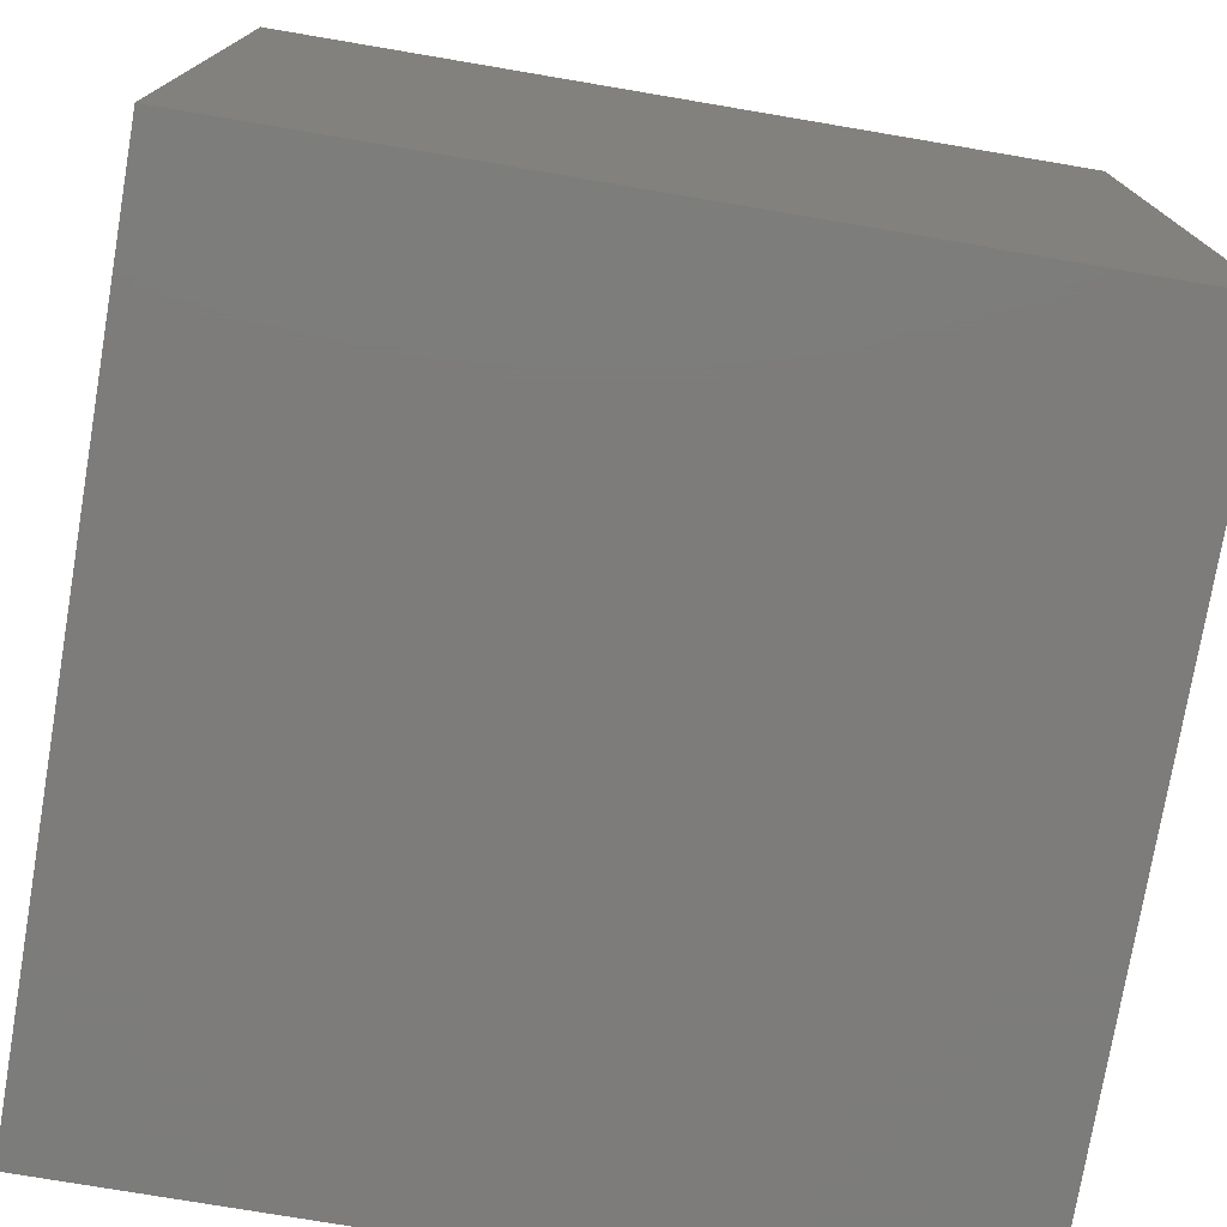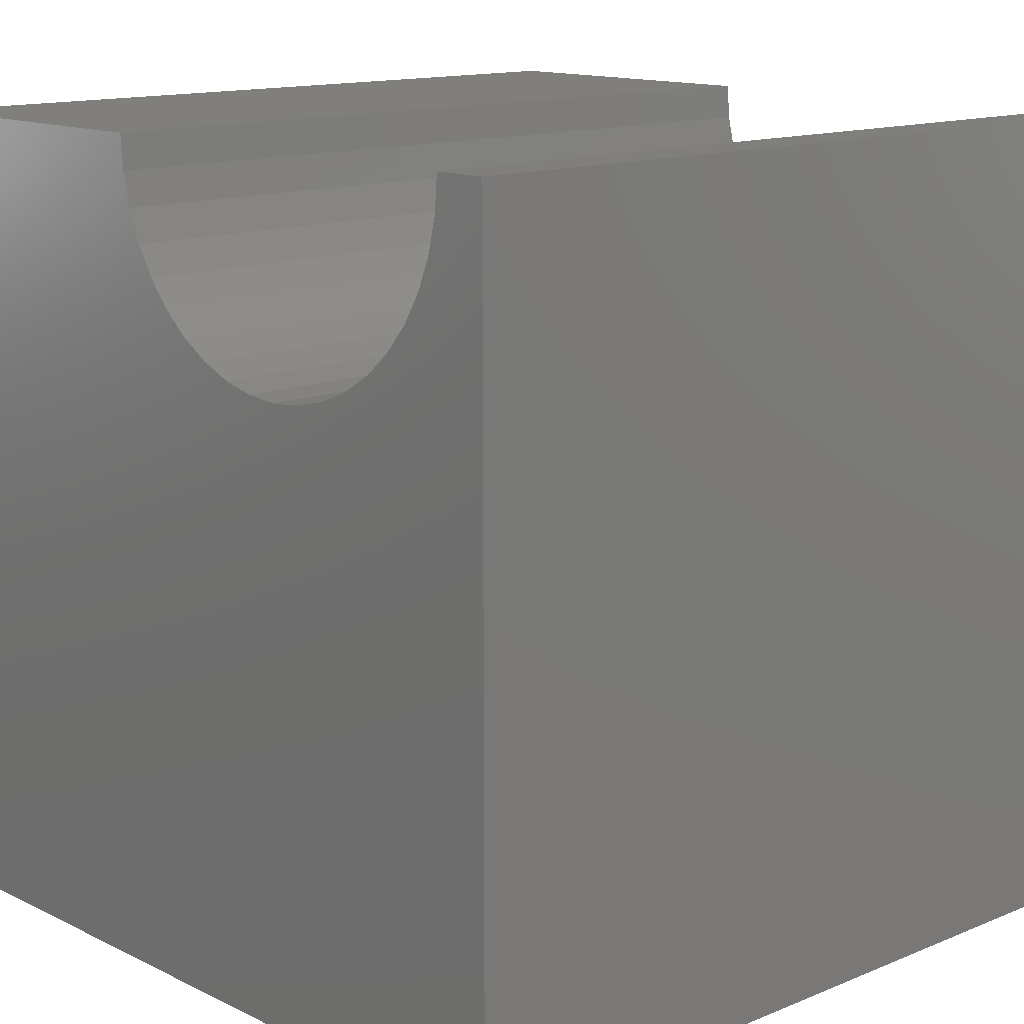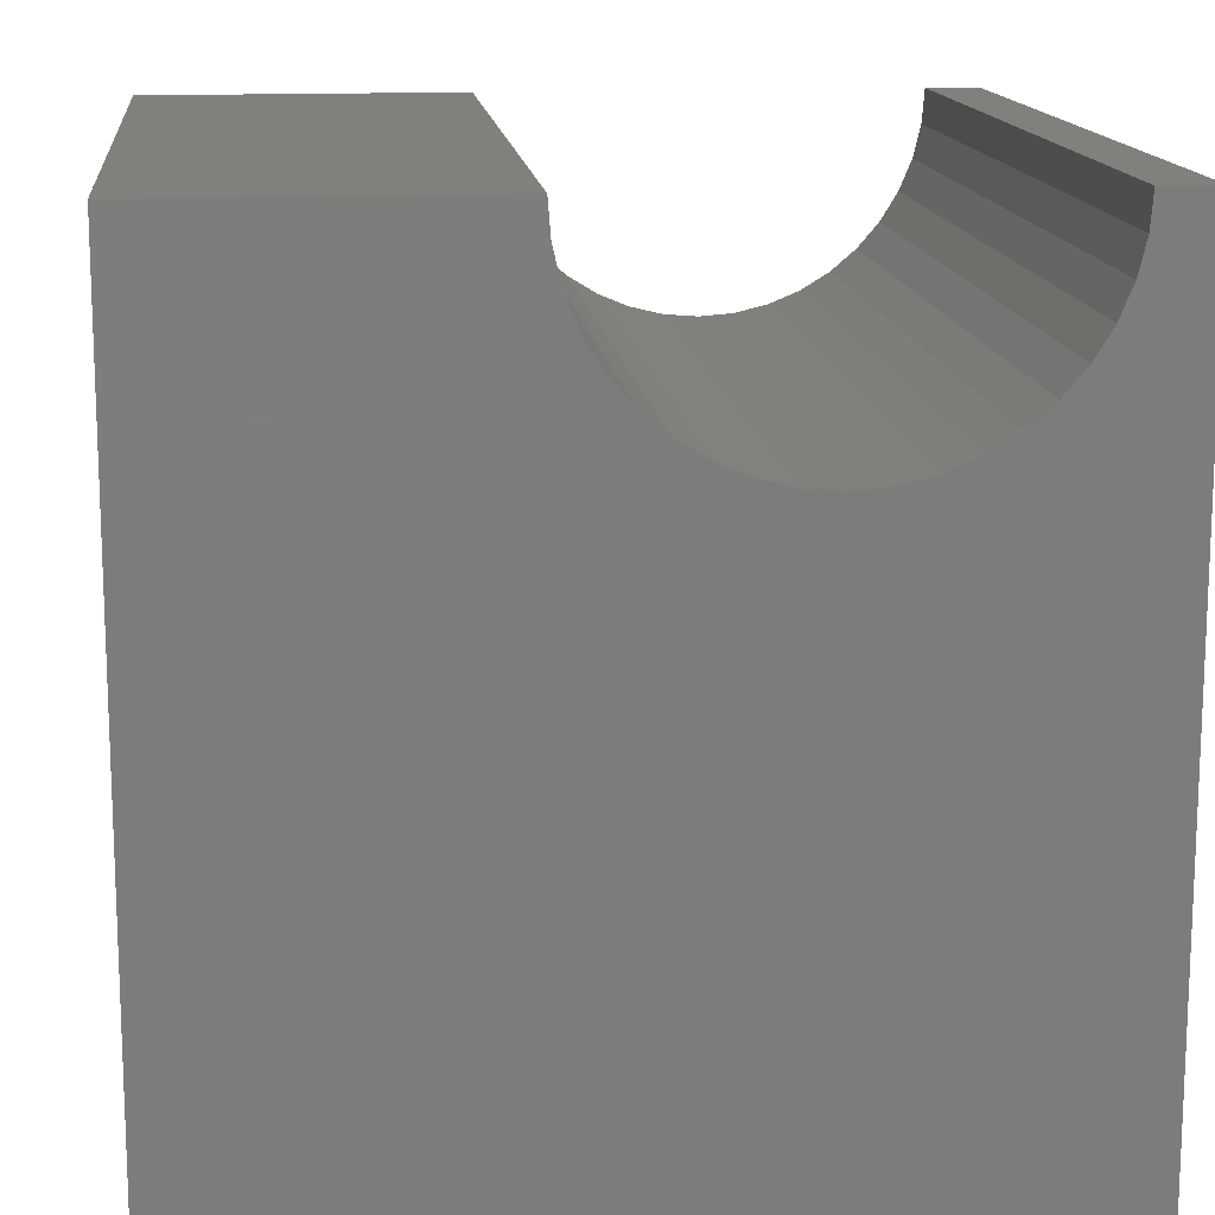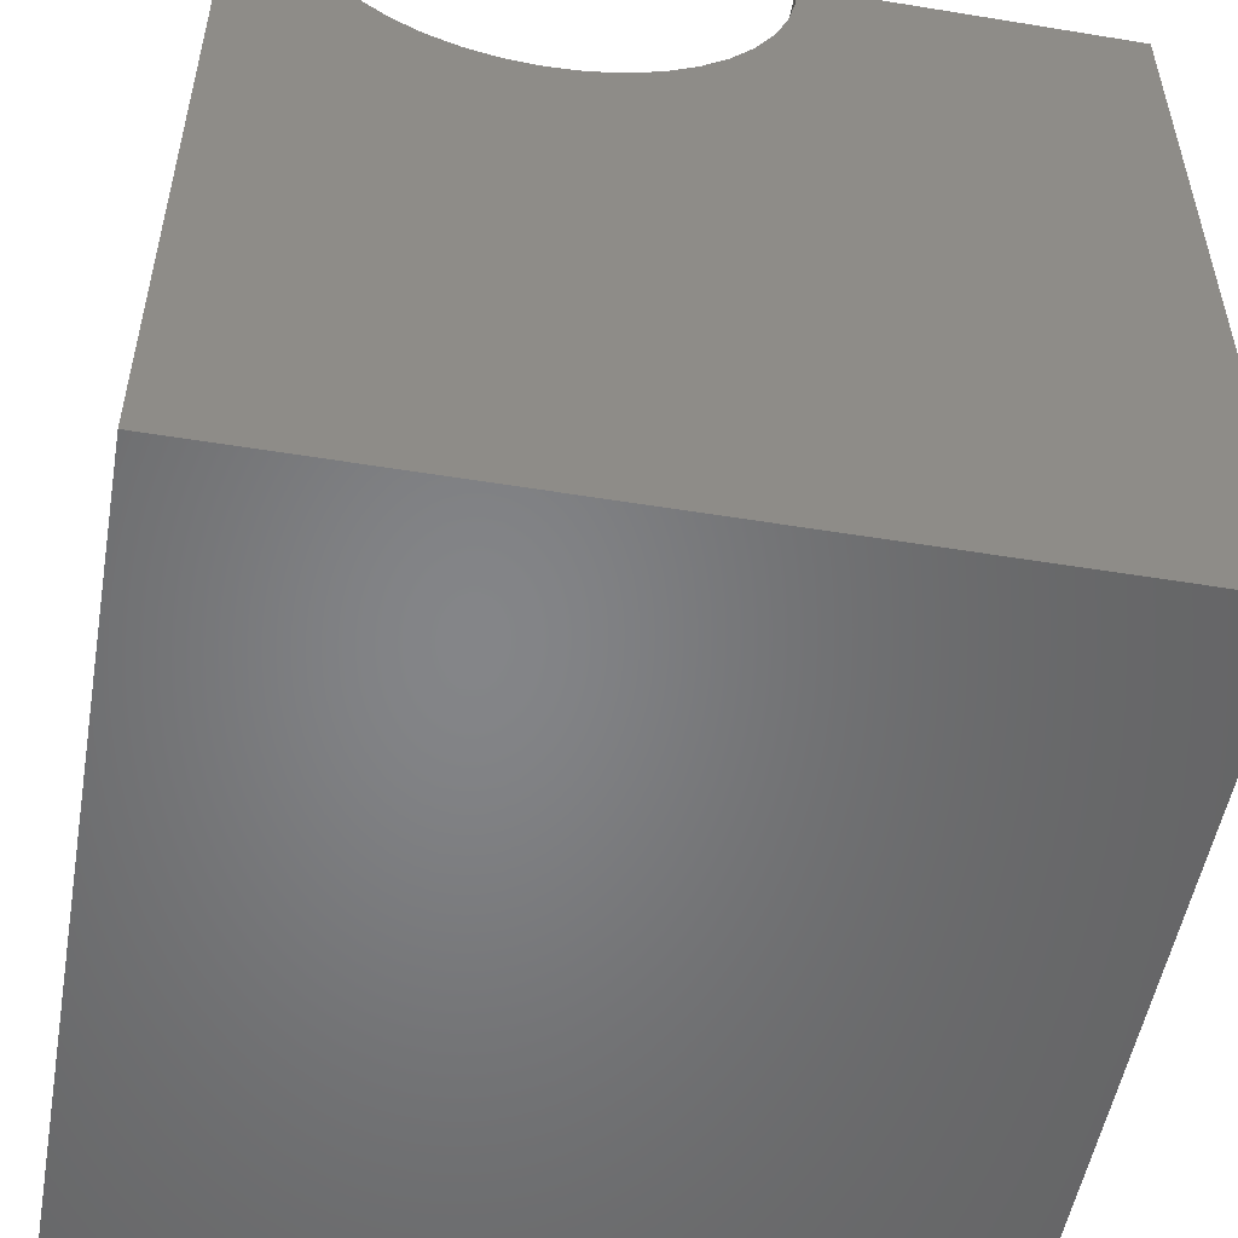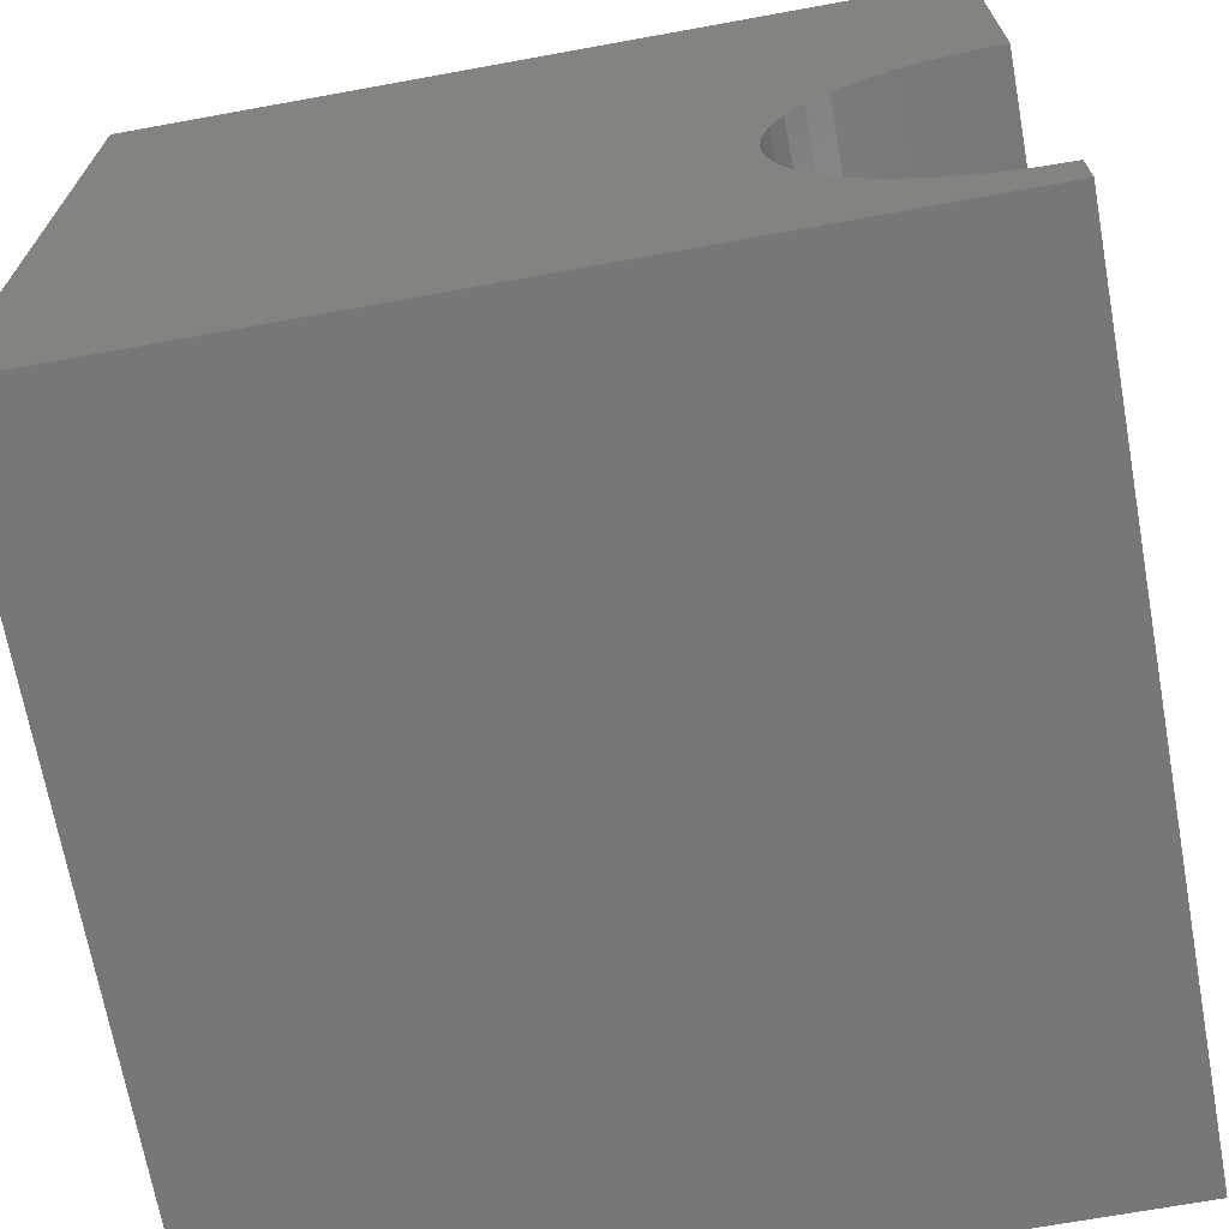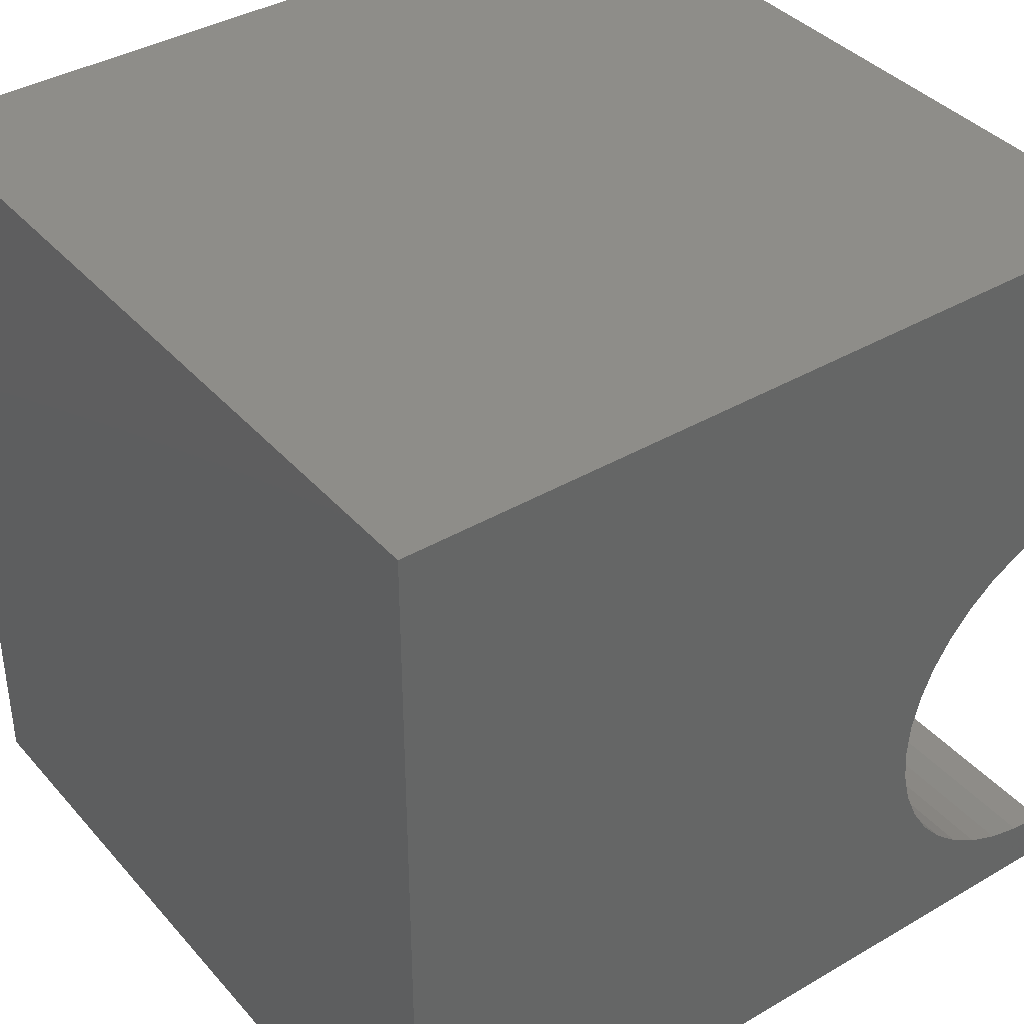
<metadata>
{"format":"stl","ext":"stl","renderer":"f3d","projection":"perspective","resolution":1024,"background":"white","views":[{"elev":-75.9,"azim":170.4,"up":"+Z"},{"elev":13.5,"azim":-42.7,"up":"+Z"},{"elev":14.3,"azim":-96.1,"up":"+Z"},{"elev":-52.4,"azim":80.0,"up":"+Z"},{"elev":-69.3,"azim":-79.7,"up":"+Y"},{"elev":38.6,"azim":-126.3,"up":"+Y"}]}
</metadata>
<code>
# stl→obj: 50 verts, 96 faces
v 10 6.059 10
v 10 10 10
v 0 6.059 10
v 0 10 10
v 0 6.026 9.578
v 0 0.663 10
v 0 0.6962 9.578
v 0 0 10
v 0 0.7951 9.166
v 0 0 0
v 0 0.9571 8.775
v 0 1.178 8.414
v 0 1.453 8.092
v 0 1.775 7.817
v 0 2.136 7.596
v 0 2.527 7.434
v 0 4.195 7.434
v 0 4.586 7.596
v 0 10 0
v 0 4.947 7.817
v 0 5.269 8.092
v 0 2.939 7.335
v 0 3.361 7.302
v 0 3.783 7.335
v 0 5.544 8.414
v 0 5.765 8.775
v 0 5.927 9.166
v 10 0.663 10
v 10 0 10
v 10 0.6962 9.578
v 10 0 0
v 10 0.9571 8.775
v 10 0.7951 9.166
v 10 1.775 7.817
v 10 1.453 8.092
v 10 1.178 8.414
v 10 6.026 9.578
v 10 5.927 9.166
v 10 10 0
v 10 5.765 8.775
v 10 5.544 8.414
v 10 5.269 8.092
v 10 4.947 7.817
v 10 4.586 7.596
v 10 2.939 7.335
v 10 2.527 7.434
v 10 2.136 7.596
v 10 4.195 7.434
v 10 3.783 7.335
v 10 3.361 7.302
f 1 2 3
f 3 2 4
f 5 3 4
f 6 7 8
f 8 7 9
f 8 9 10
f 9 11 10
f 10 11 12
f 10 12 13
f 13 14 10
f 10 14 15
f 10 15 16
f 17 18 19
f 19 18 20
f 19 20 21
f 16 22 10
f 10 22 23
f 10 23 19
f 19 23 24
f 19 24 17
f 21 25 19
f 19 25 26
f 19 26 4
f 4 26 27
f 4 27 5
f 6 8 28
f 28 8 29
f 30 28 29
f 31 32 29
f 29 32 33
f 29 33 30
f 34 35 31
f 31 35 36
f 31 36 32
f 1 37 2
f 2 37 38
f 2 38 39
f 39 38 40
f 39 40 41
f 41 42 39
f 39 42 43
f 39 43 44
f 45 46 31
f 31 46 47
f 31 47 34
f 44 48 39
f 39 48 49
f 39 49 31
f 31 49 50
f 31 50 45
f 19 39 10
f 10 39 31
f 2 39 4
f 4 39 19
f 31 29 10
f 10 29 8
f 6 28 30
f 6 30 7
f 7 30 33
f 7 33 9
f 9 33 32
f 9 32 11
f 11 32 36
f 11 36 12
f 12 36 35
f 12 35 13
f 13 35 34
f 13 34 14
f 14 34 47
f 14 47 15
f 15 47 46
f 15 46 16
f 16 46 45
f 16 45 22
f 22 45 50
f 22 50 23
f 23 50 49
f 23 49 24
f 24 49 48
f 24 48 17
f 17 48 44
f 17 44 18
f 18 44 43
f 18 43 20
f 20 43 42
f 20 42 21
f 21 42 41
f 21 41 25
f 25 41 40
f 25 40 26
f 26 40 38
f 26 38 27
f 27 38 37
f 27 37 5
f 5 37 1
f 5 1 3

</code>
